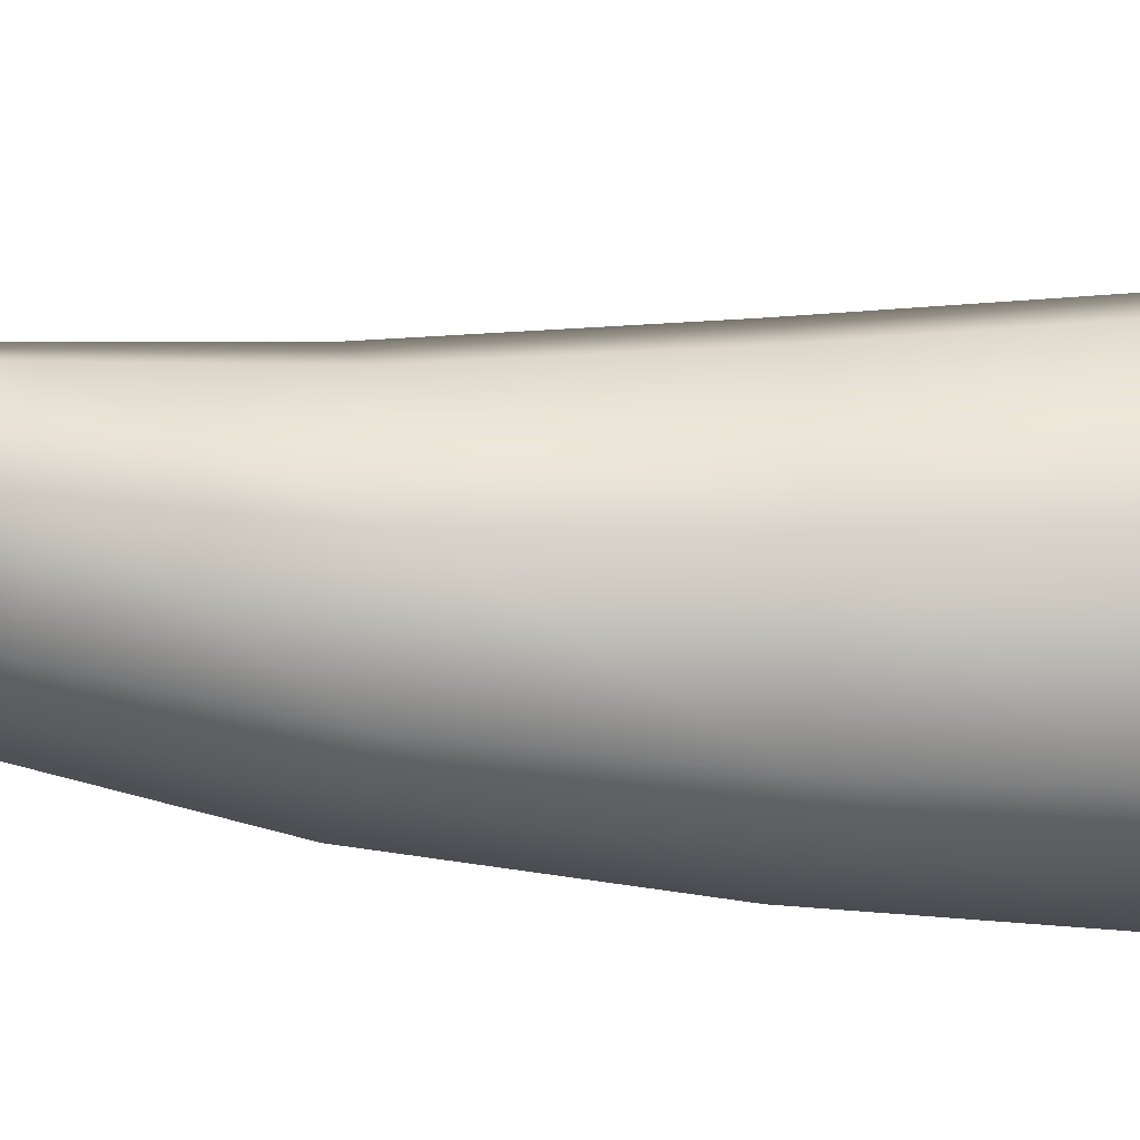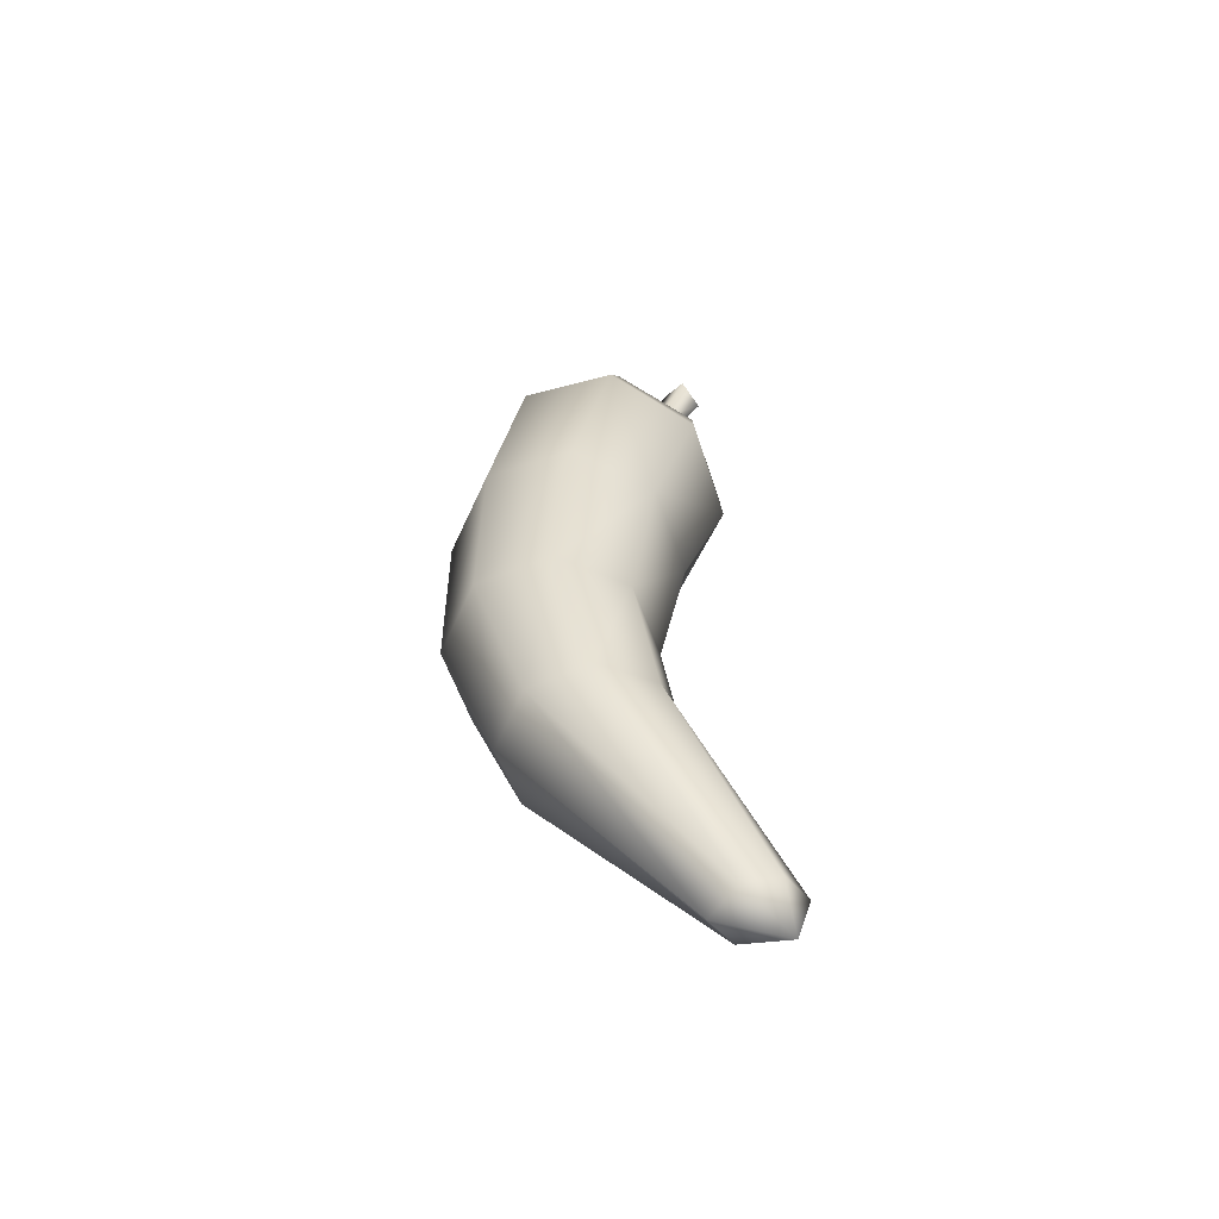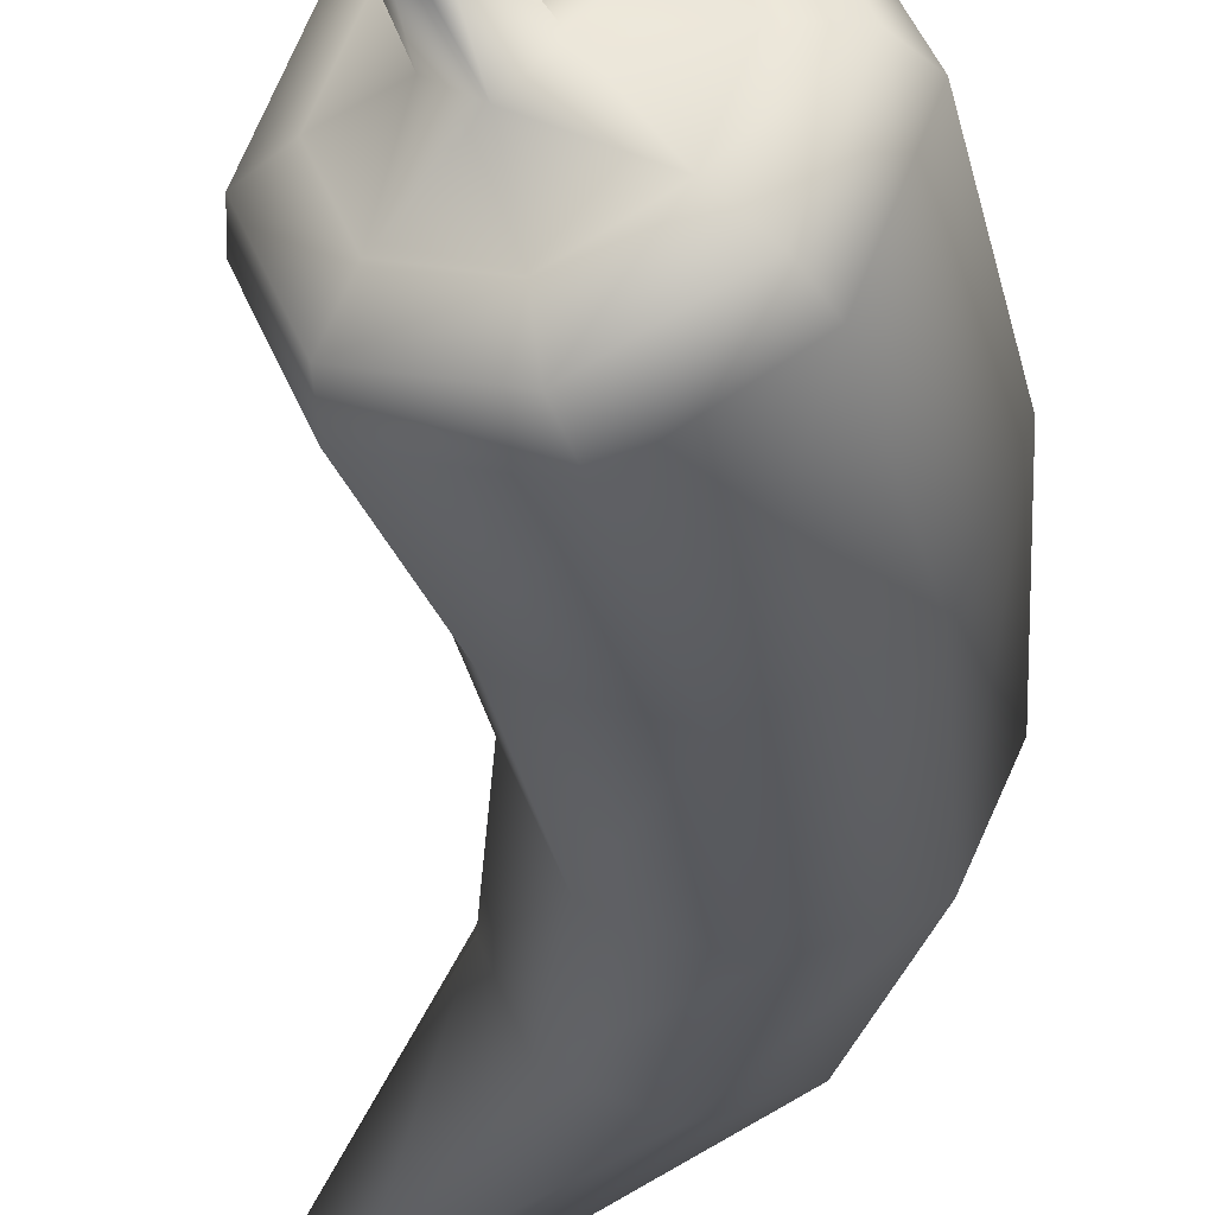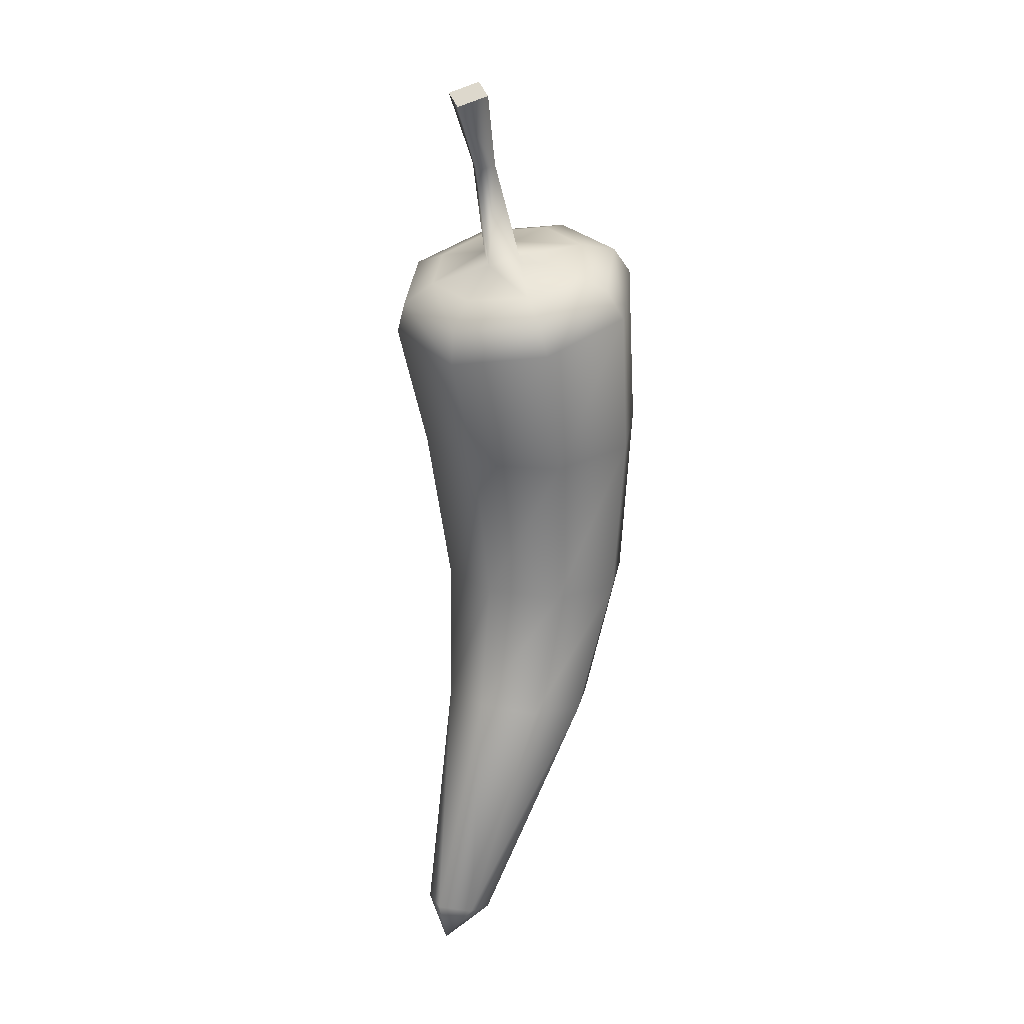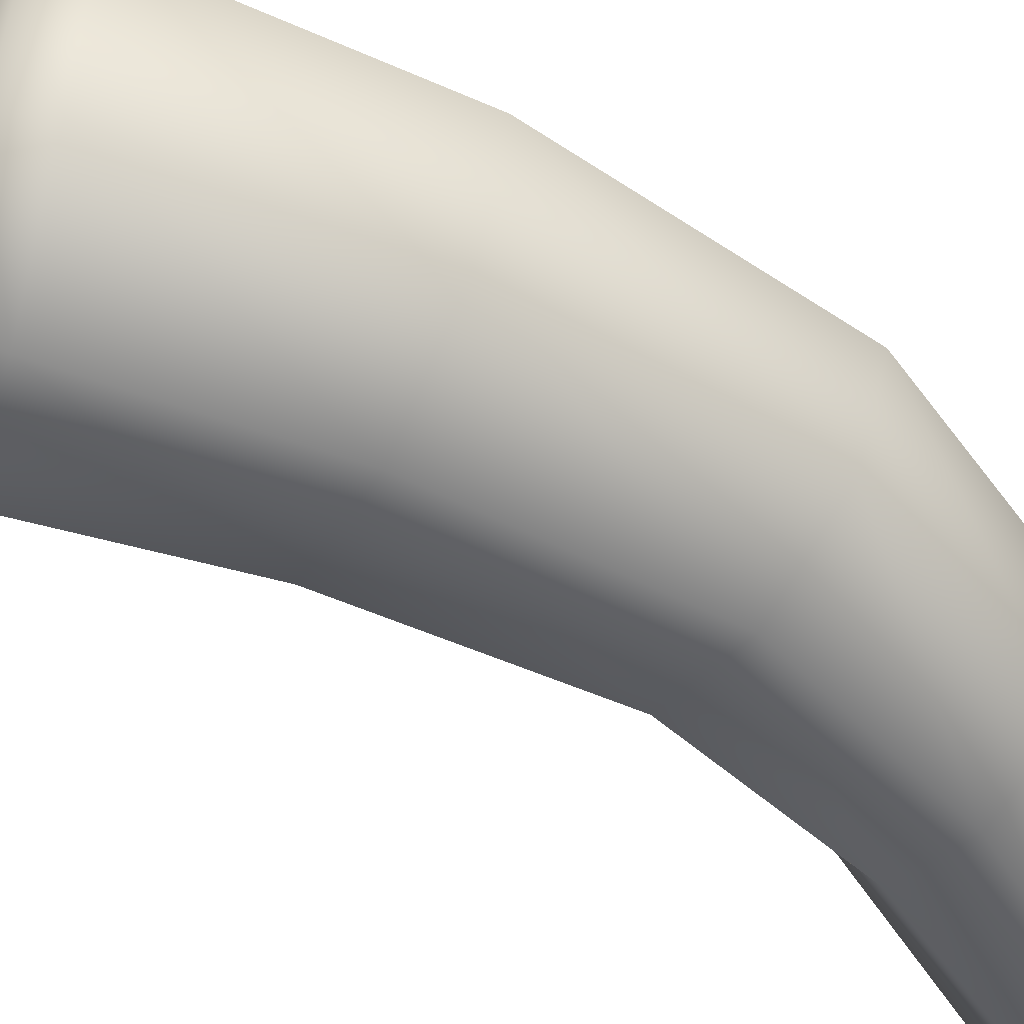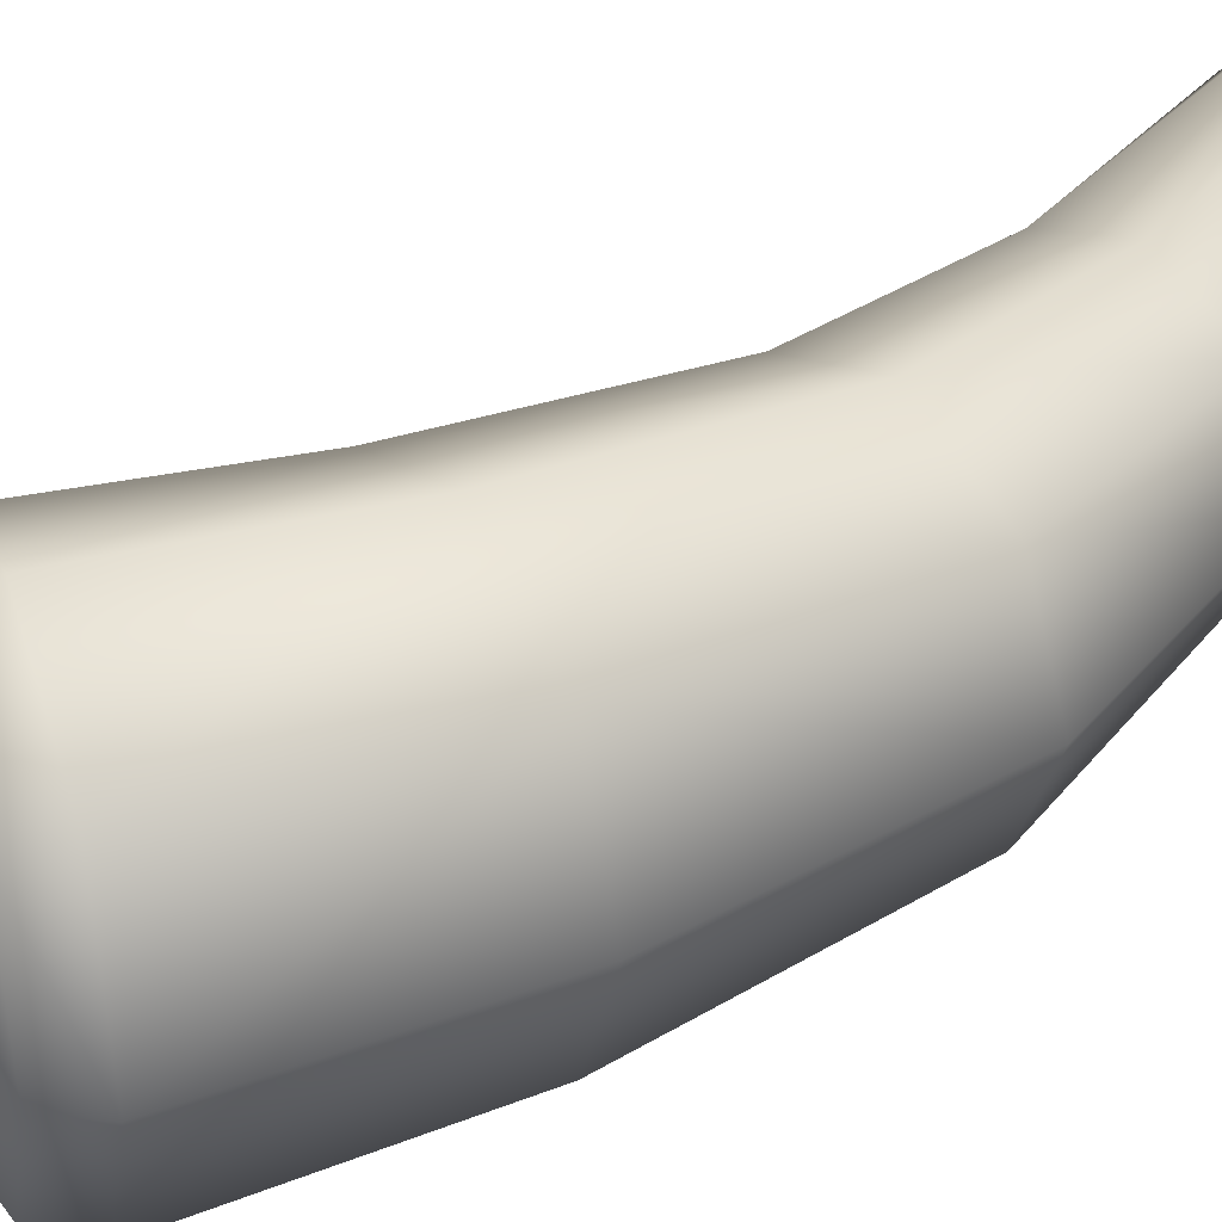
<metadata>
{"format":"obj","ext":"obj","renderer":"f3d","projection":"perspective","resolution":1024,"background":"white","views":[{"elev":-14.4,"azim":76.9,"up":"+Z"},{"elev":-59.7,"azim":-2.4,"up":"+Y"},{"elev":-36.7,"azim":-176.8,"up":"+Z"},{"elev":21.8,"azim":122.1,"up":"+Y"},{"elev":-62.4,"azim":-123.3,"up":"+Z"},{"elev":39.2,"azim":-124.7,"up":"+Z"}]}
</metadata>
<code>
v  58.41 90.16 -47.83
v  60.23 89.27 -50.03
v  58.42 90.23 -52.24
v  56.6 91.13 -50.03
v  61.43 67.9 -50.02
v  58.4 68.97 -57.94
v  56.72 71.03 -55.59
v  58.85 70.42 -50.02
v  51.16 71.3 -61.22
v  51.58 72.55 -57.89
v  43.83 73.5 -57.94
v  46.44 74.2 -55.59
v  40.79 74.46 -50.03
v  44.3 74.91 -50.03
v  43.8 73.41 -42.11
v  46.42 74.13 -44.47
v  51.12 71.18 -38.82
v  51.55 72.44 -42.16
v  58.37 68.9 -42.1
v  56.7 70.96 -44.46
v  55.1 37.96 -49.99
v  52.35 37.67 -56.82
v  54.53 53.13 -58.1
v  57.7 52.94 -50.01
v  45.68 37.2 -59.65
v  46.85 53.8 -61.45
v  38.98 36.92 -56.81
v  39.18 54.73 -58.1
v  36.2 36.9 -49.97
v  36 55.2 -50.01
v  38.95 37.04 -43.14
v  39.17 54.76 -41.92
v  45.63 37.37 -40.31
v  46.83 53.85 -38.57
v  52.32 37.79 -43.15
v  54.51 53.17 -41.92
v  64.08 -0.2442 -49.9
v  63.2 3.468 -52.64
v  65.37 4.326 -49.93
v  59.9 2.304 -52.62
v  57.67 1.611 -49.89
v  59.85 2.428 -47.18
v  63.15 3.592 -47.19
v  56.77 25.05 -49.97
v  54.57 24.55 -55.41
v  49.17 23.58 -57.66
v  43.74 22.78 -55.39
v  41.47 22.55 -49.94
v  43.69 22.93 -44.49
v  49.1 23.79 -42.25
v  54.52 24.7 -44.52
v  55 73.06 -50.03
v  52.63 73.83 -52.1
v  50.26 74.59 -50.03
v  52.62 73.8 -47.96
v  58.37 65.97 -58.85
v  61.76 64.62 -50.01
v  49.95 68.33 -62.51
v  42.16 71.01 -58.85
v  38.76 72.05 -50.02
v  42.13 70.92 -41.19
v  50.31 68.56 -37.53
v  58.34 65.89 -41.18
v  57.13 82.76 -50.03
v  55.8 83.27 -51.31
v  54.47 83.76 -50.03
v  55.79 83.24 -48.75
g base
f 1 2 3
f 1 3 4
f 5 6 7
f 7 8 5
f 6 9 10
f 10 7 6
f 9 11 12
f 12 10 9
f 12 11 13
f 13 14 12
f 13 15 16
f 16 14 13
f 16 15 17
f 17 18 16
f 18 17 19
f 19 20 18
f 20 19 5
f 5 8 20
f 21 22 23
f 23 24 21
f 22 25 26
f 26 23 22
f 25 27 28
f 28 26 25
f 27 29 30
f 30 28 27
f 29 31 32
f 32 30 29
f 31 33 34
f 34 32 31
f 33 35 36
f 36 34 33
f 35 21 24
f 24 36 35
f 37 38 39
f 37 40 38
f 37 41 40
f 37 42 41
f 37 43 42
f 37 39 43
f 44 45 22
f 22 21 44
f 45 46 25
f 25 22 45
f 46 47 27
f 27 25 46
f 47 48 29
f 29 27 47
f 48 49 31
f 31 29 48
f 49 50 33
f 33 31 49
f 50 51 35
f 35 33 50
f 51 44 21
f 21 35 51
f 44 39 38
f 38 45 44
f 40 46 38
f 48 47 40
f 40 41 48
f 49 48 41
f 41 42 49
f 43 50 42
f 51 43 39
f 39 44 51
f 52 7 53
f 53 7 10
f 53 10 12
f 53 12 54
f 54 16 55
f 55 16 18
f 55 18 20
f 55 20 52
f 24 23 56
f 56 57 24
f 23 26 58
f 58 56 23
f 26 28 59
f 59 58 26
f 28 30 60
f 60 59 28
f 60 30 32
f 32 61 60
f 61 32 34
f 34 62 61
f 62 34 36
f 36 63 62
f 36 24 57
f 57 63 36
f 2 64 65
f 65 3 2
f 65 66 4
f 4 3 65
f 66 67 1
f 1 4 66
f 67 64 2
f 2 1 67
f 57 56 6
f 6 5 57
f 56 58 9
f 9 6 56
f 58 59 11
f 11 9 58
f 59 60 13
f 13 11 59
f 60 61 15
f 15 13 60
f 15 61 62
f 62 17 15
f 17 62 63
f 63 19 17
f 19 63 57
f 57 5 19
f 52 53 65
f 65 64 52
f 53 54 66
f 66 65 53
f 66 54 55
f 55 67 66
f 67 55 52
f 52 64 67
f 52 8 7
f 20 8 52
f 12 14 54
f 54 14 16
f 50 49 42
f 43 51 50
f 46 45 38
f 40 47 46

</code>
